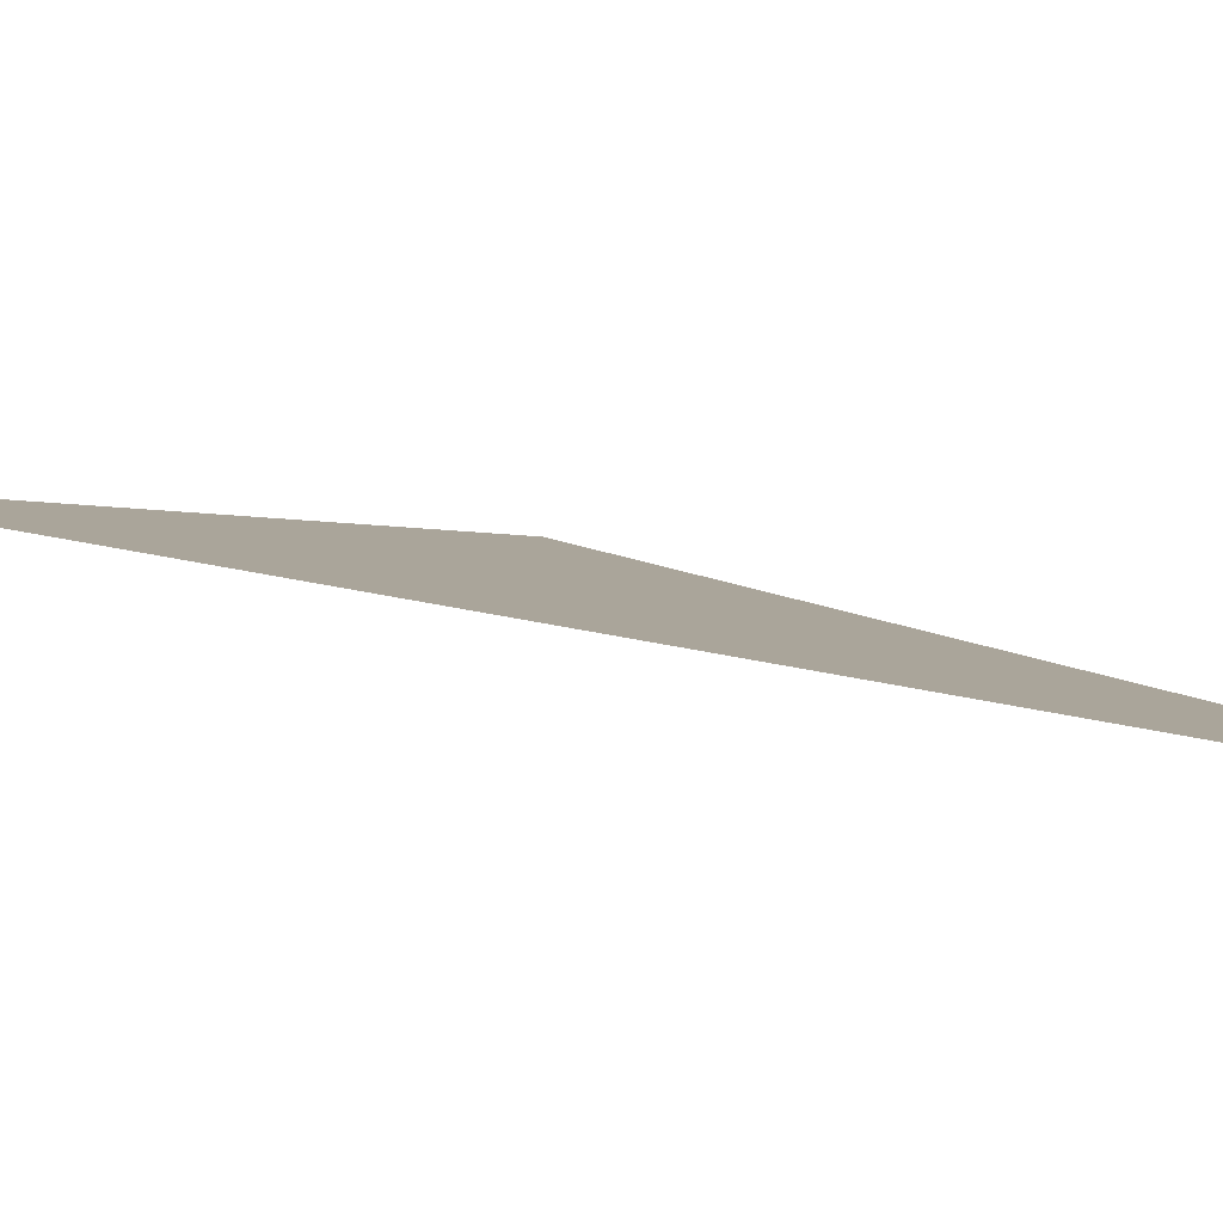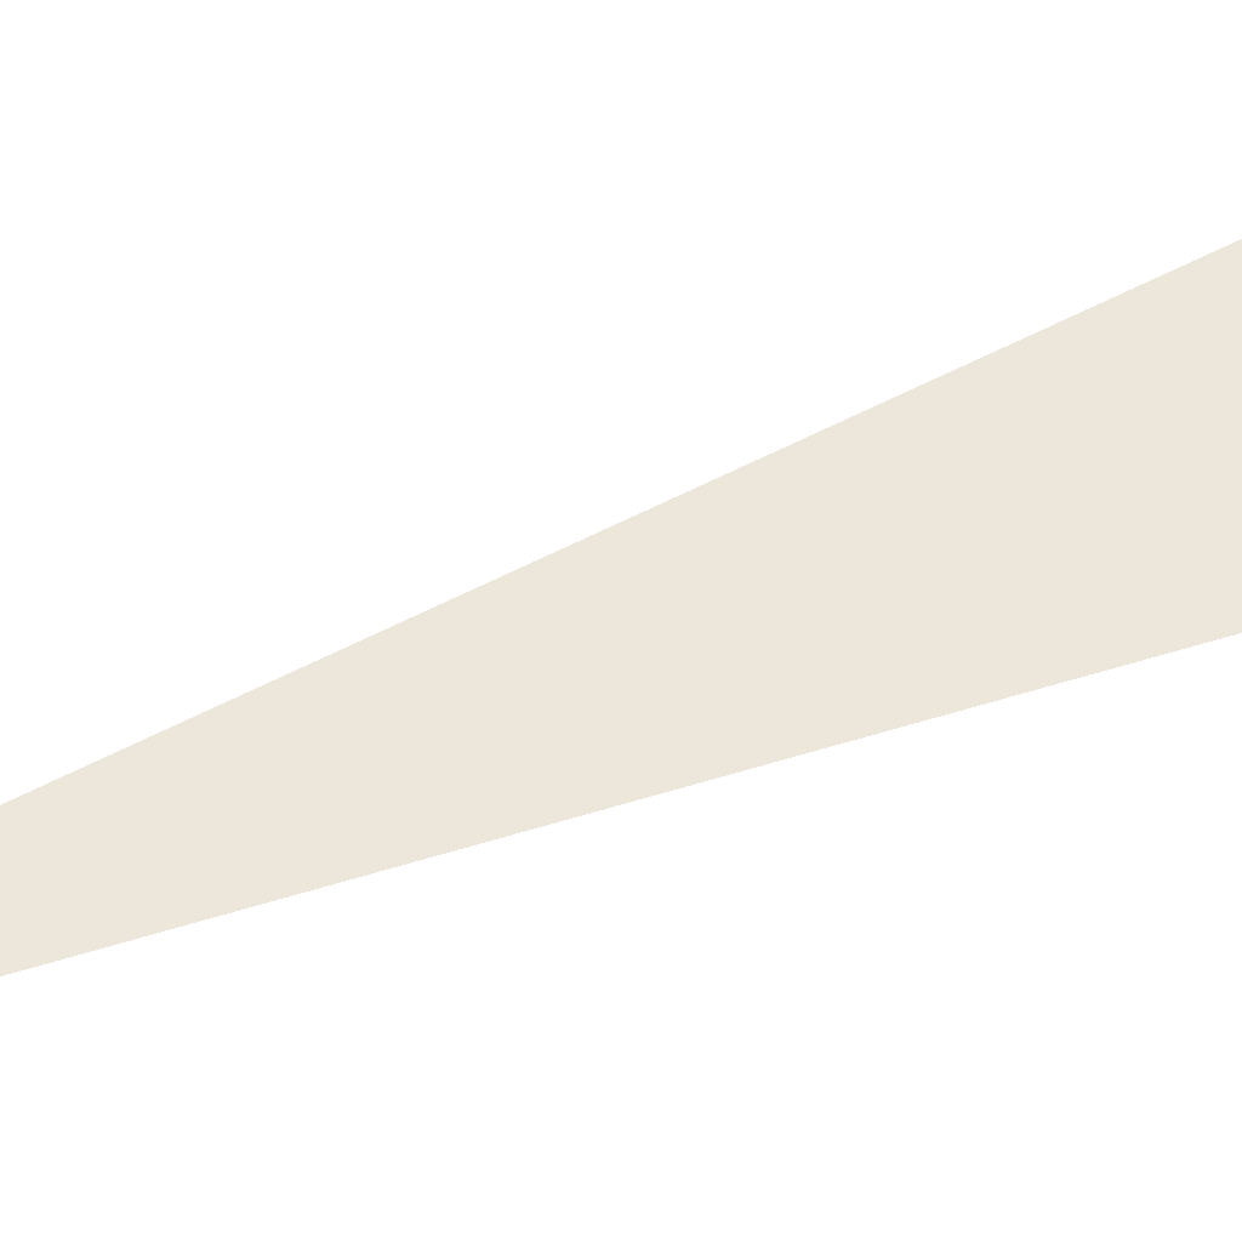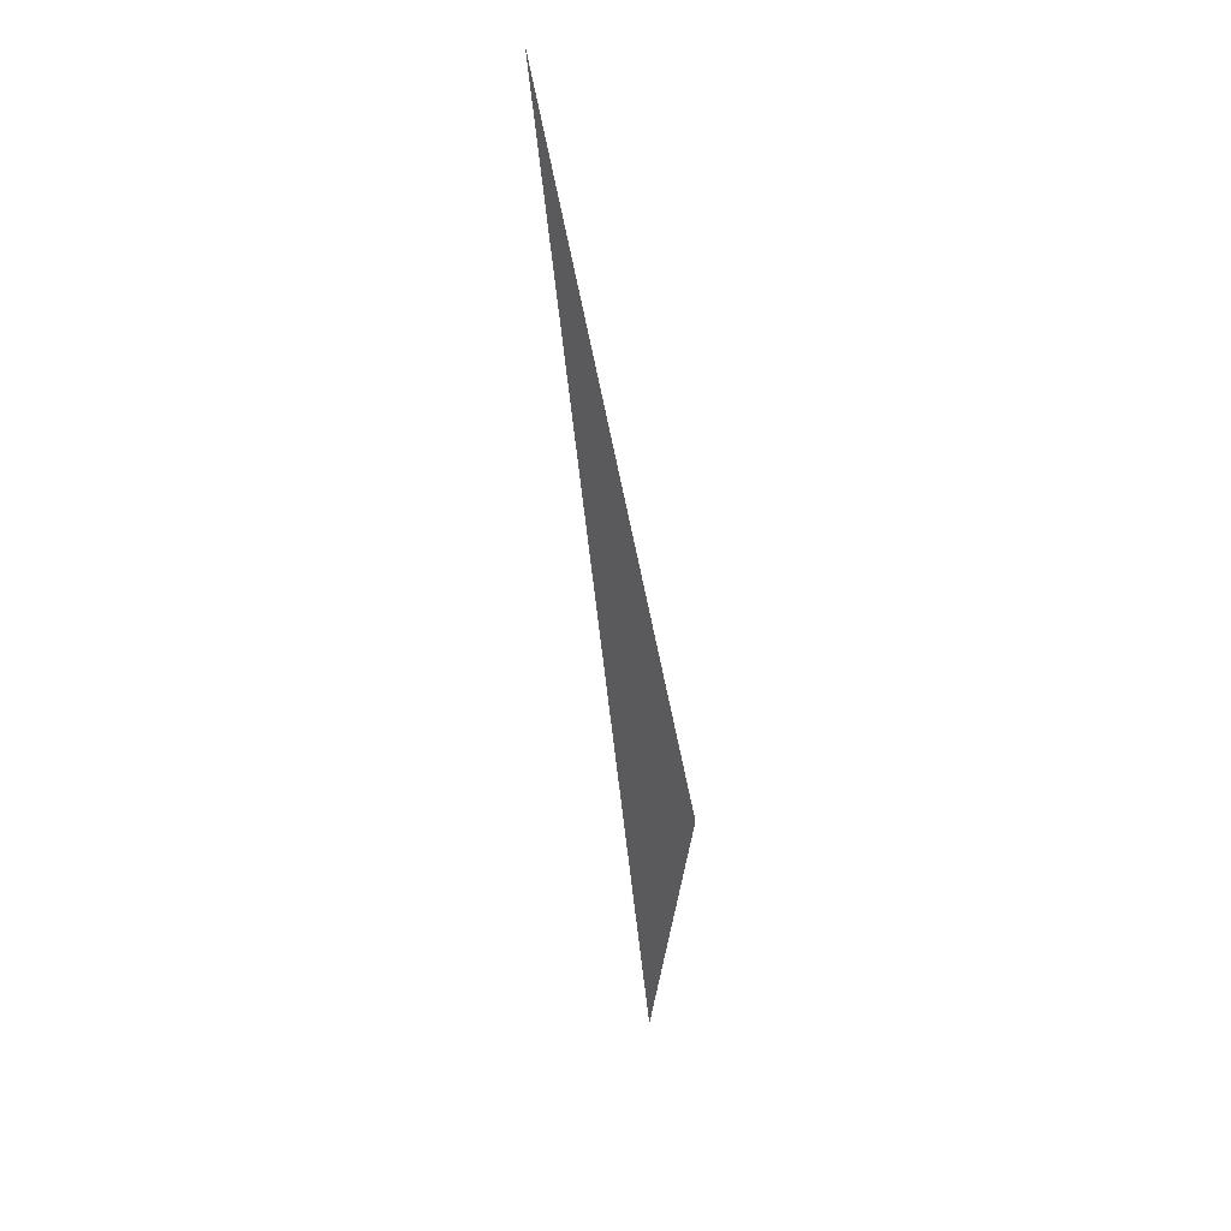
<metadata>
{"format":"obj","ext":"obj","renderer":"f3d","projection":"perspective","resolution":1024,"background":"white","views":[{"elev":7.6,"azim":131.0,"up":"+Z"},{"elev":53.2,"azim":-131.2,"up":"+Z"},{"elev":39.6,"azim":-122.7,"up":"+Y"}]}
</metadata>
<code>
o crane052
v 0.8011 0 0
v 1 1 0
v 0.7312 0.3512 0
f 1 2 3

</code>
